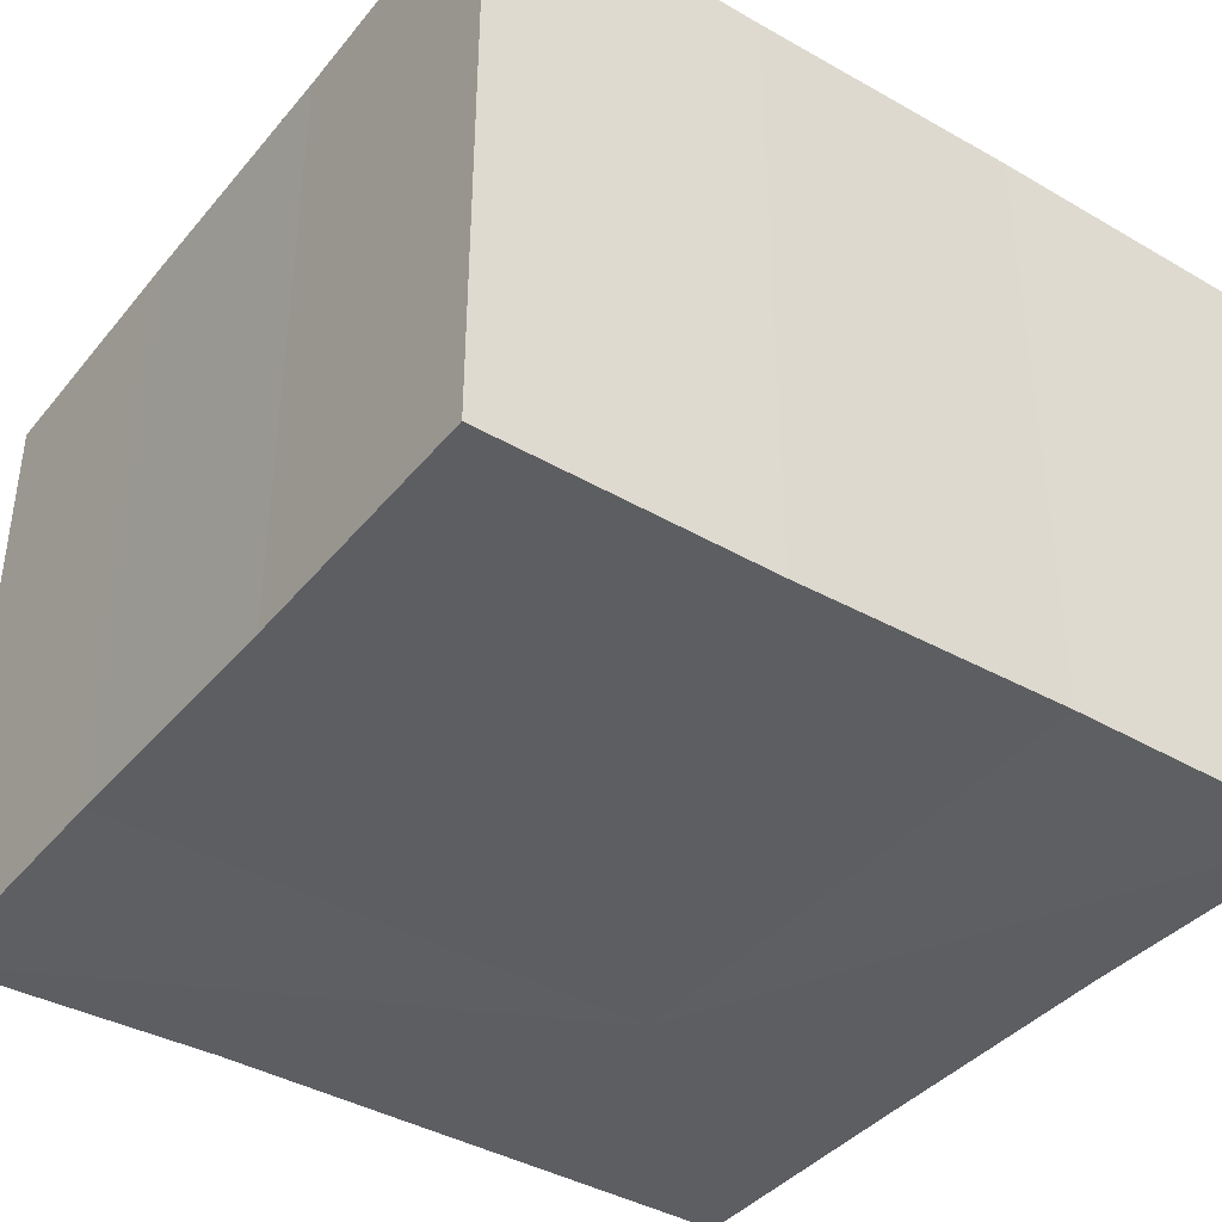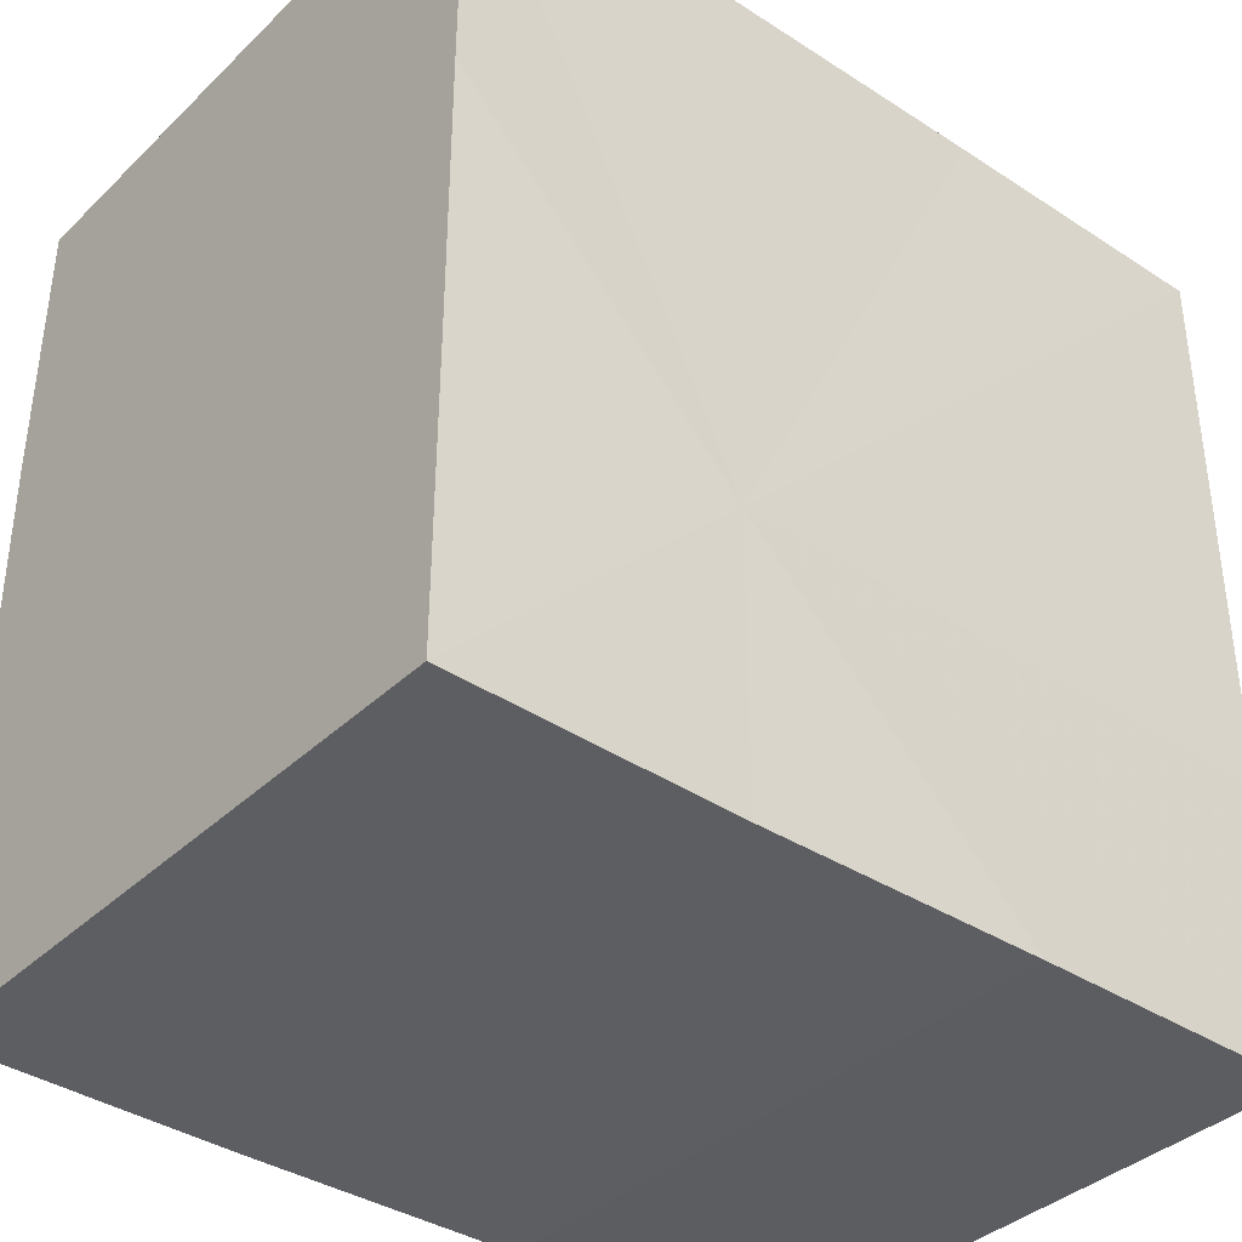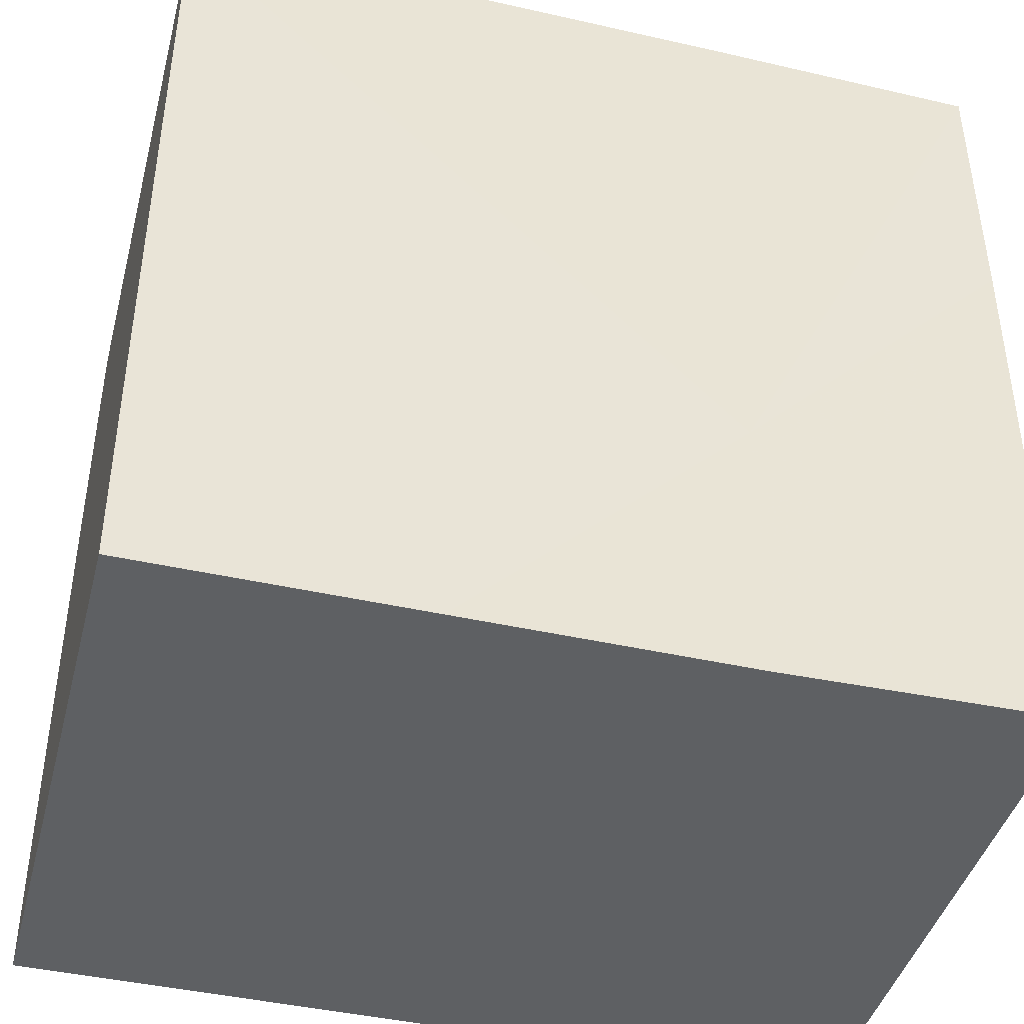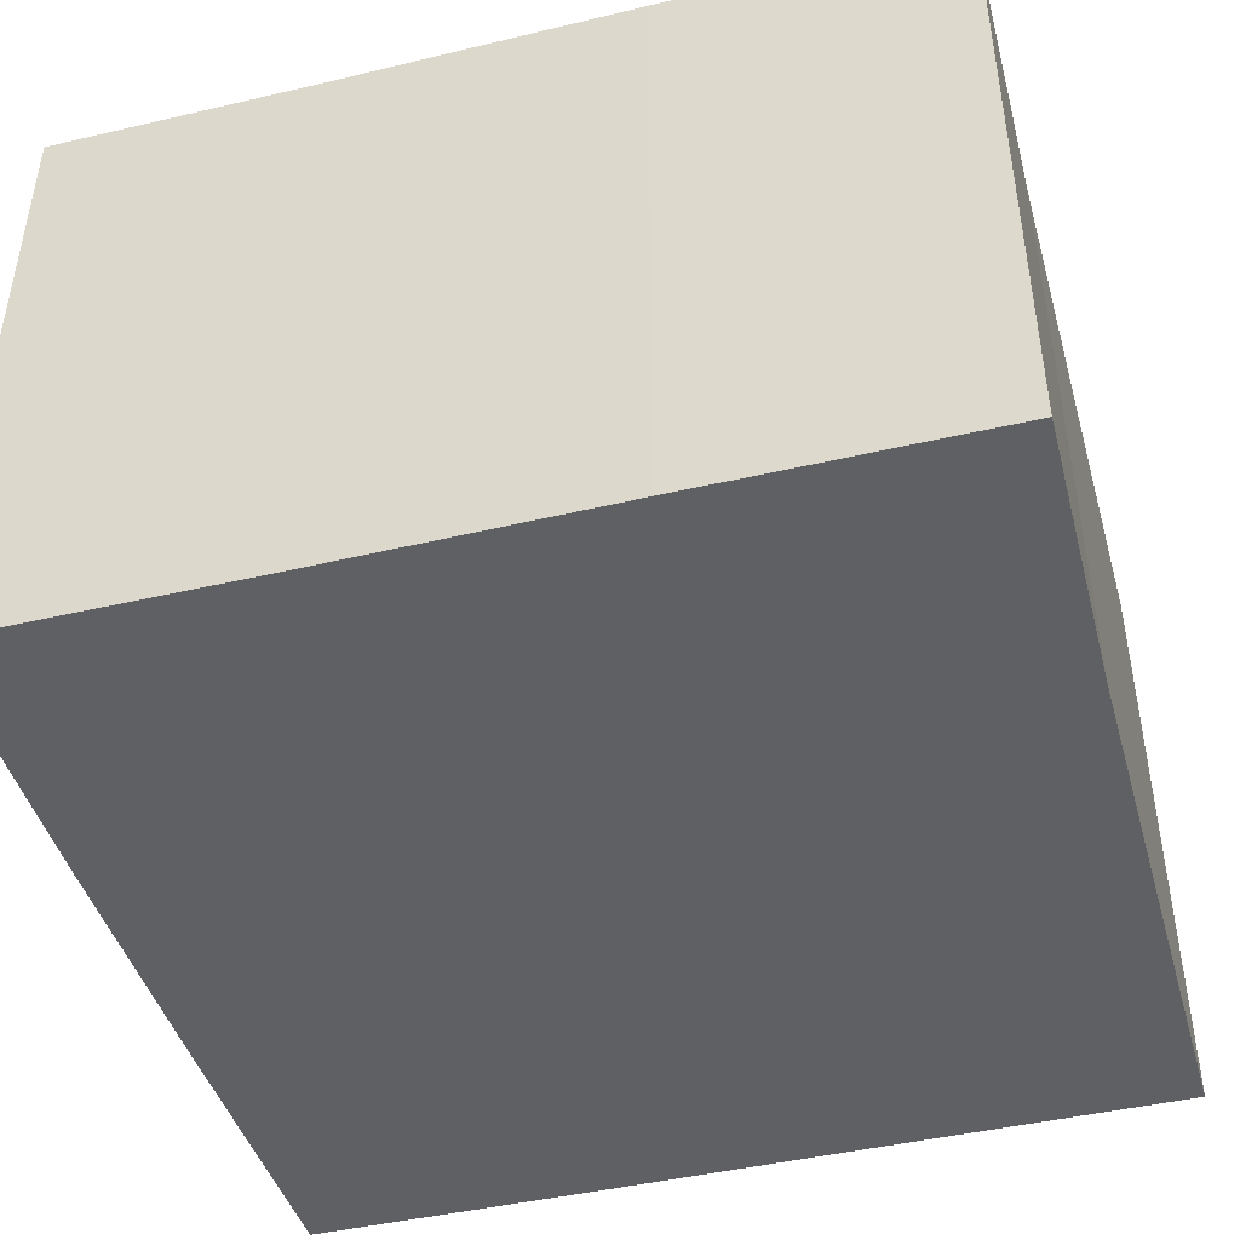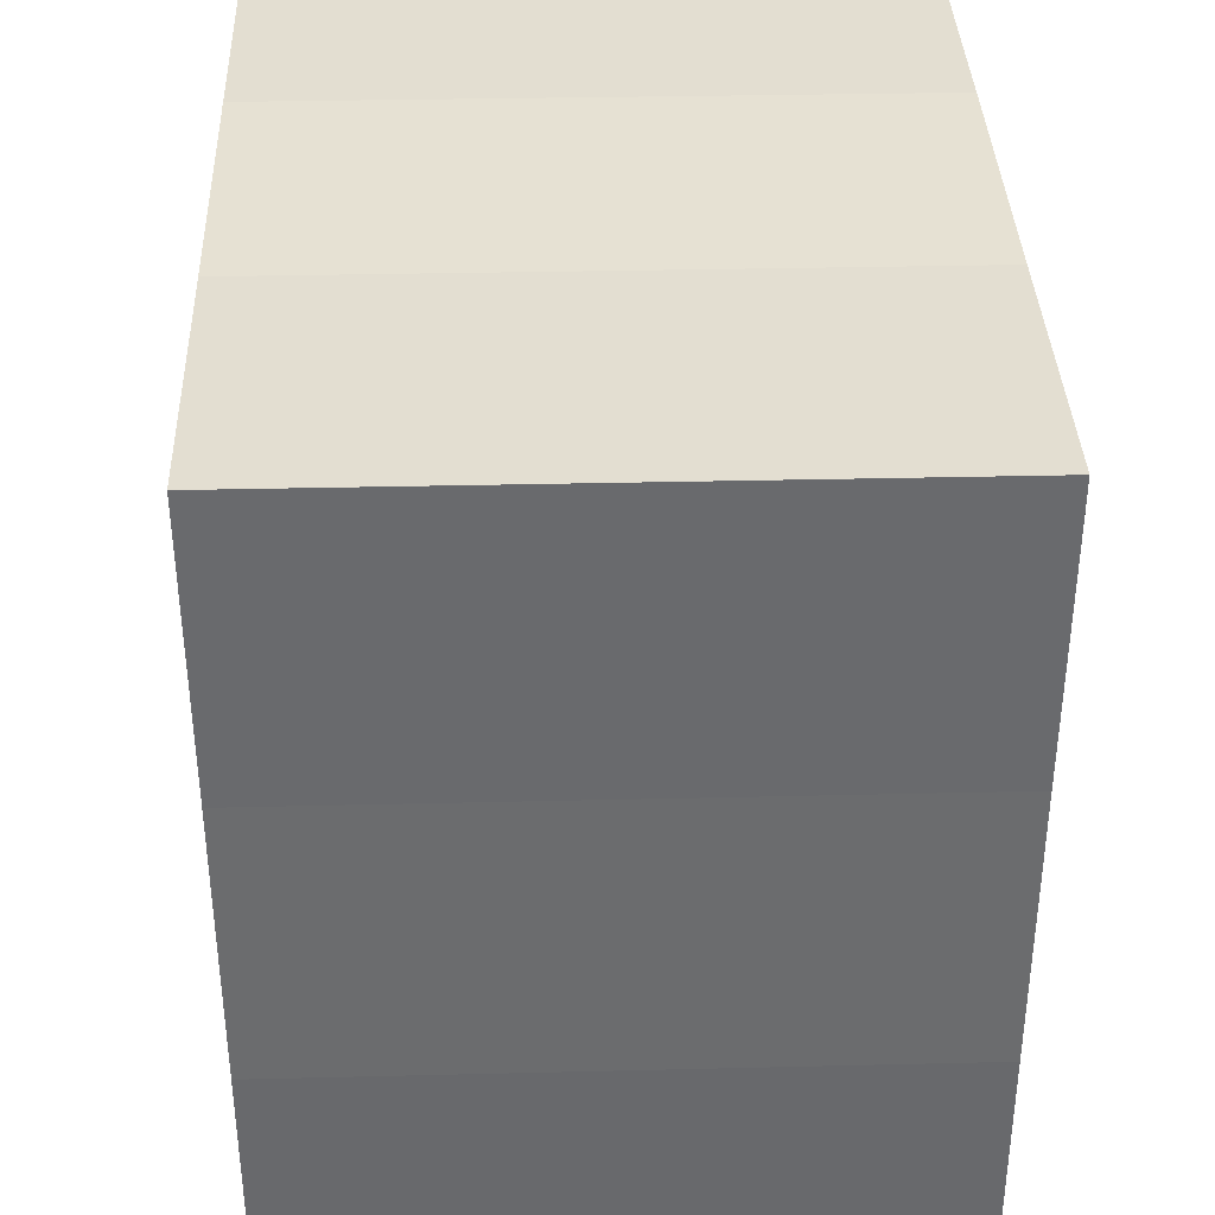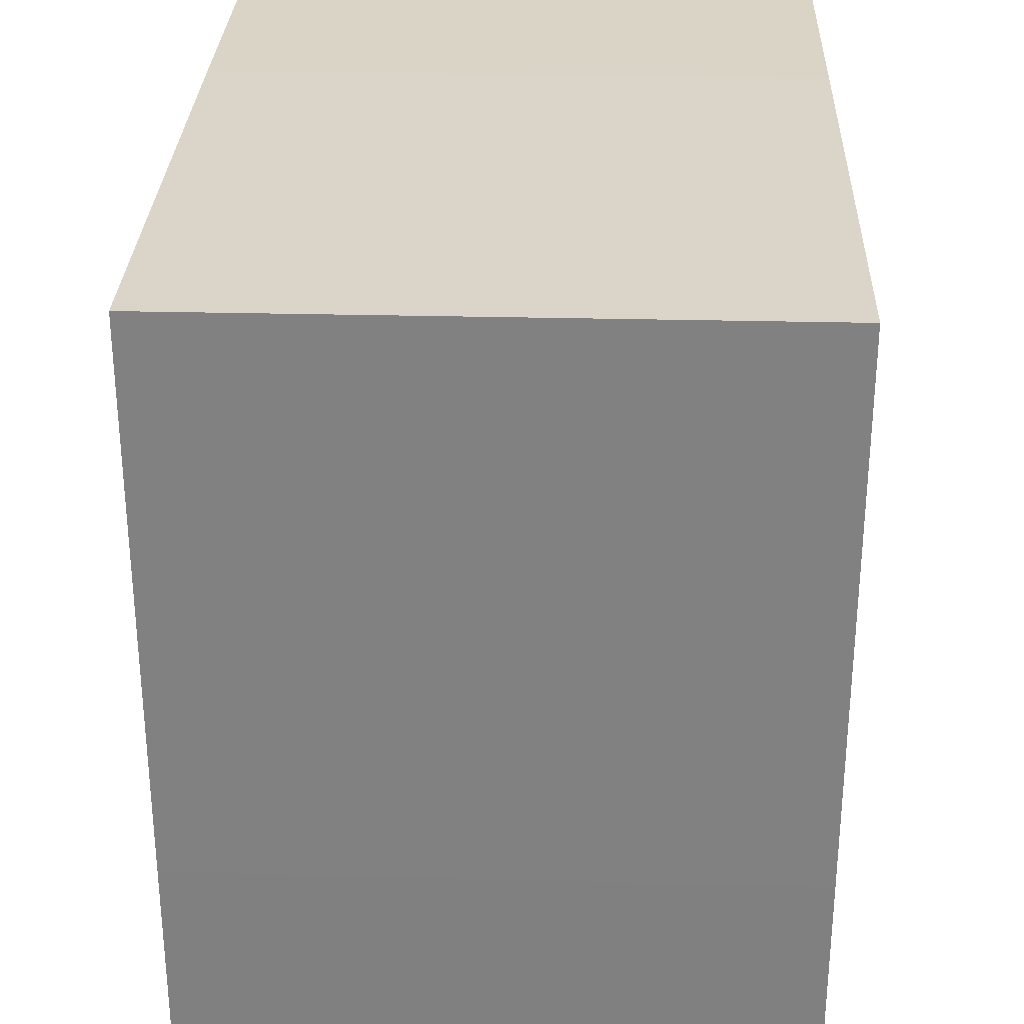
<metadata>
{"format":"obj","ext":"obj","renderer":"f3d","projection":"perspective","resolution":1024,"background":"white","views":[{"elev":-39.3,"azim":144.6,"up":"+Z"},{"elev":-37.7,"azim":-39.8,"up":"+Y"},{"elev":-42.4,"azim":165.0,"up":"+Y"},{"elev":-44.5,"azim":15.4,"up":"+Z"},{"elev":36.9,"azim":-92.1,"up":"+Y"},{"elev":29.6,"azim":-87.9,"up":"+Y"}]}
</metadata>
<code>
o 20050
v 2229 1868 8.995
v 2229 1868 8.995
v 2229 1868 9.017
v 2229 1868 8.995
v 2229 1868 9.017
v 2229 1868 8.995
v 2229 1868 9.017
v 2229 1868 8.995
v 2229 1868 9.017
v 2229 1868 8.995
v 2229 1868 9.017
v 2229 1868 8.995
v 2229 1868 9.017
v 2229 1868 8.995
v 2229 1868 8.995
v 2229 1868 8.995
v 2229 1868 8.995
v 2229 1868 8.995
v 2229 1868 8.995
v 2229 1868 8.995
v 2229 1868 9.017
v 2229 1868 9.017
v 2229 1868 8.995
v 2229 1868 9.017
v 2229 1868 8.995
v 2229 1868 8.995
v 2229 1868 9.017
v 2229 1868 8.995
v 2229 1868 8.995
v 2229 1868 8.995
v 2229 1868 8.995
v 2229 1868 8.995
v 2229 1868 8.995
v 2229 1868 9.017
v 2229 1868 9.017
v 2229 1868 9.017
v 2229 1868 9.017
v 2229 1868 9.017
v 2229 1868 8.995
v 2229 1868 9.017
v 2229 1868 8.995
v 2229 1868 9.017
v 2229 1868 8.995
v 2229 1868 9.017
v 2229 1868 8.995
v 2229 1868 8.995
v 2229 1868 8.995
v 2229 1868 8.995
v 2229 1868 8.995
v 2229 1868 8.995
v 2229 1868 9.017
v 2229 1868 8.995
v 2229 1868 9.017
v 2229 1868 8.995
v 2229 1868 9.017
v 2229 1868 8.995
v 2229 1868 9.017
v 2229 1868 8.995
v 2229 1868 9.017
v 2229 1868 8.995
v 2229 1868 9.017
v 2229 1868 9.017
v 2229 1868 9.017
v 2229 1868 9.017
v 2229 1868 9.017
v 2229 1868 9.017
v 2229 1868 9.017
v 2229 1868 9.017
v 2229 1868 9.017
v 2229 1868 9.017
v 2229 1868 9.017
v 2229 1868 9.017
v 2229 1868 9.017
v 2229 1868 9.017
f 1 2 3
f 4 1 5
f 6 4 7
f 7 8 9
f 9 10 11
f 11 12 13
f 14 12 15
f 14 16 12
f 14 15 17
f 14 18 16
f 14 17 19
f 14 20 18
f 21 19 22
f 14 19 23
f 24 25 21
f 14 23 26
f 27 28 24
f 14 29 20
f 14 30 29
f 14 26 31
f 14 31 30
f 32 33 27
f 34 20 35
f 36 31 37
f 38 39 34
f 40 41 36
f 42 43 38
f 44 45 40
f 46 47 42
f 48 49 44
f 47 50 51
f 50 52 53
f 49 54 55
f 54 56 57
f 33 58 59
f 58 60 61
f 62 63 64
f 62 65 63
f 62 64 66
f 62 67 65
f 62 66 68
f 62 69 67
f 62 68 70
f 62 71 69
f 62 70 72
f 62 73 71
f 62 72 74
f 62 74 73

</code>
